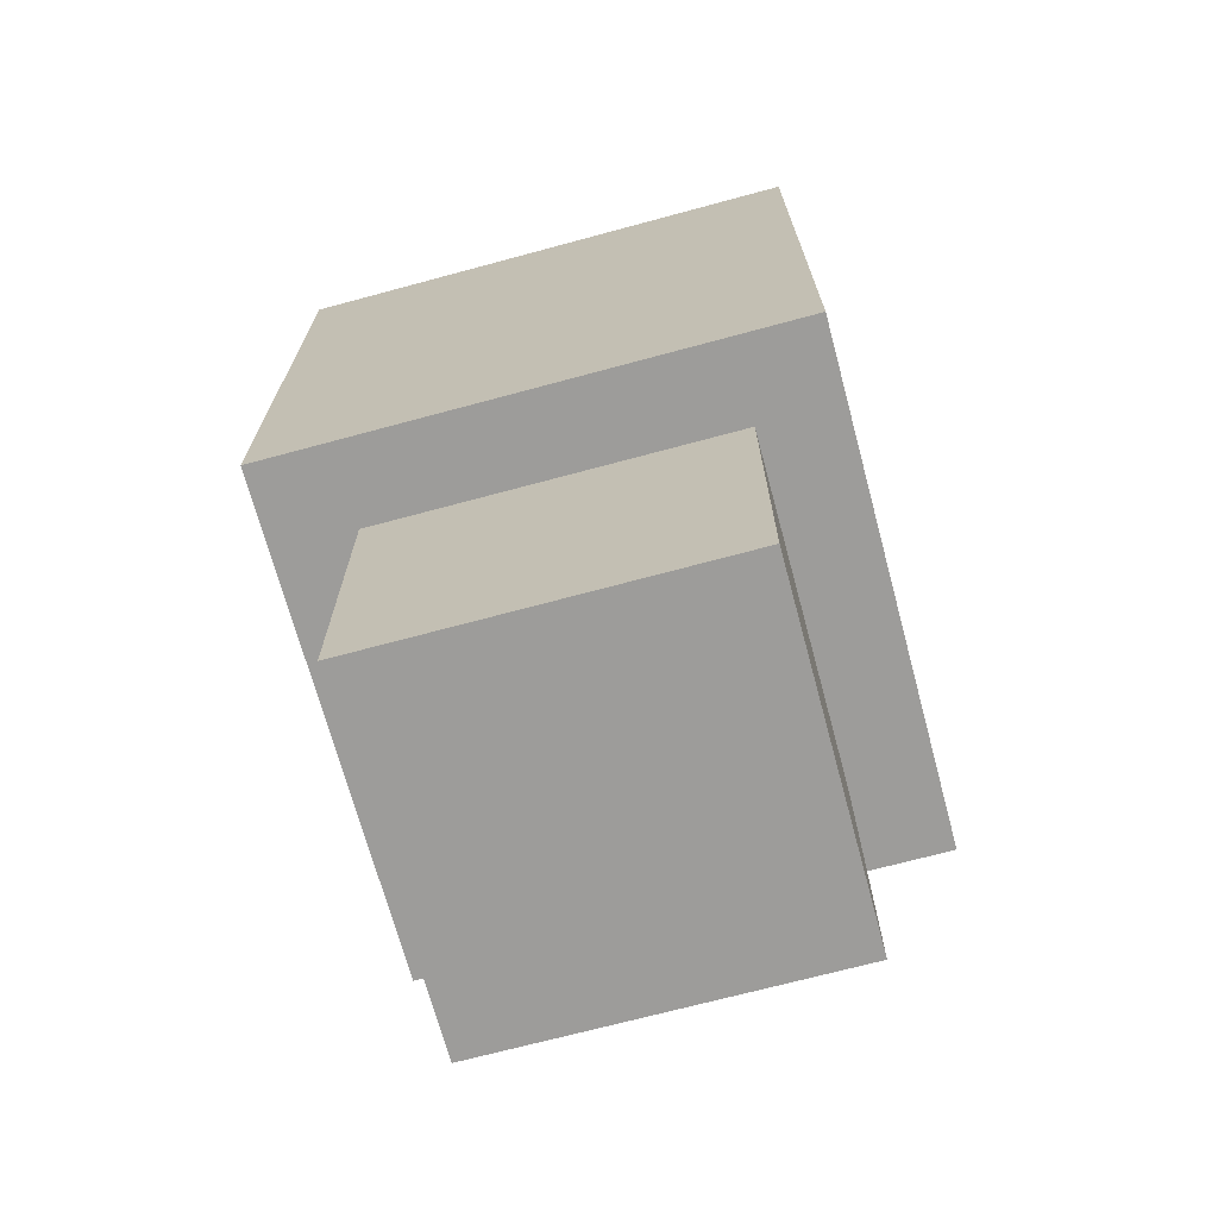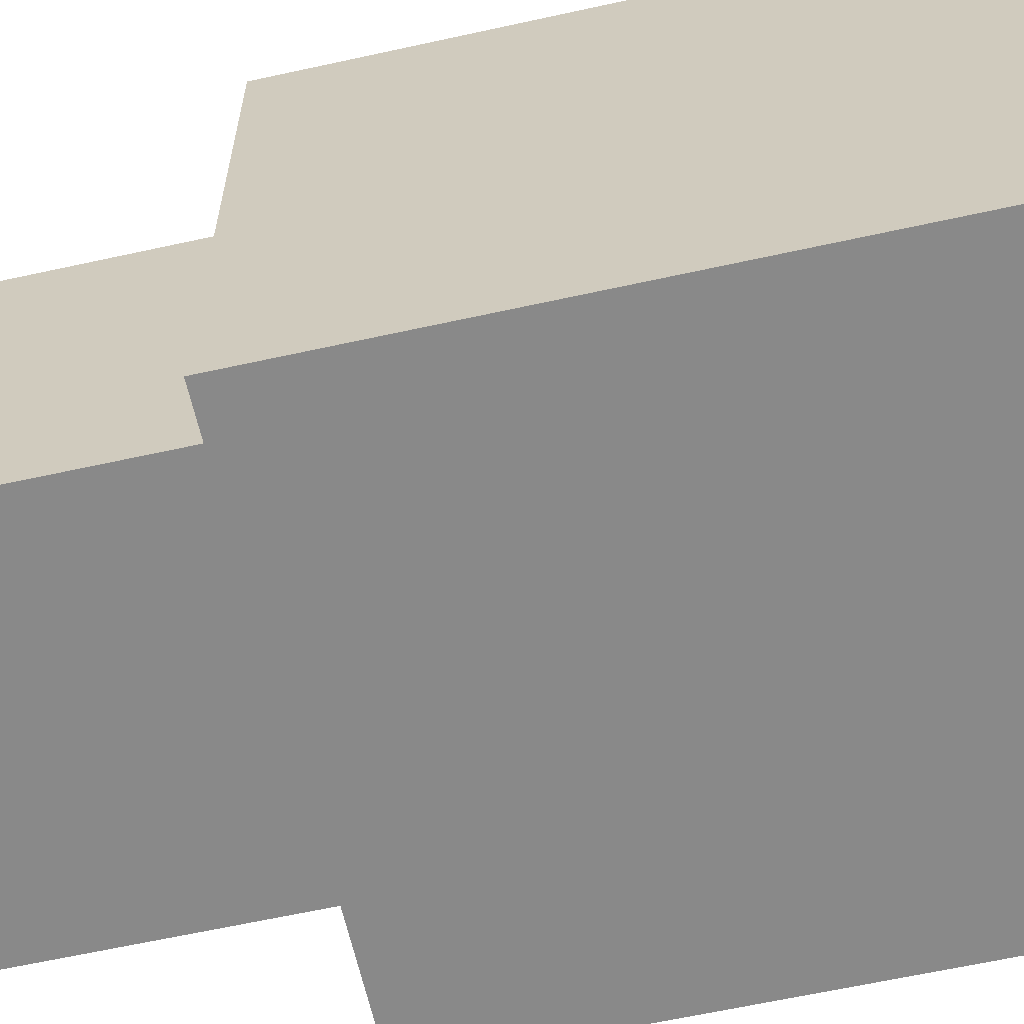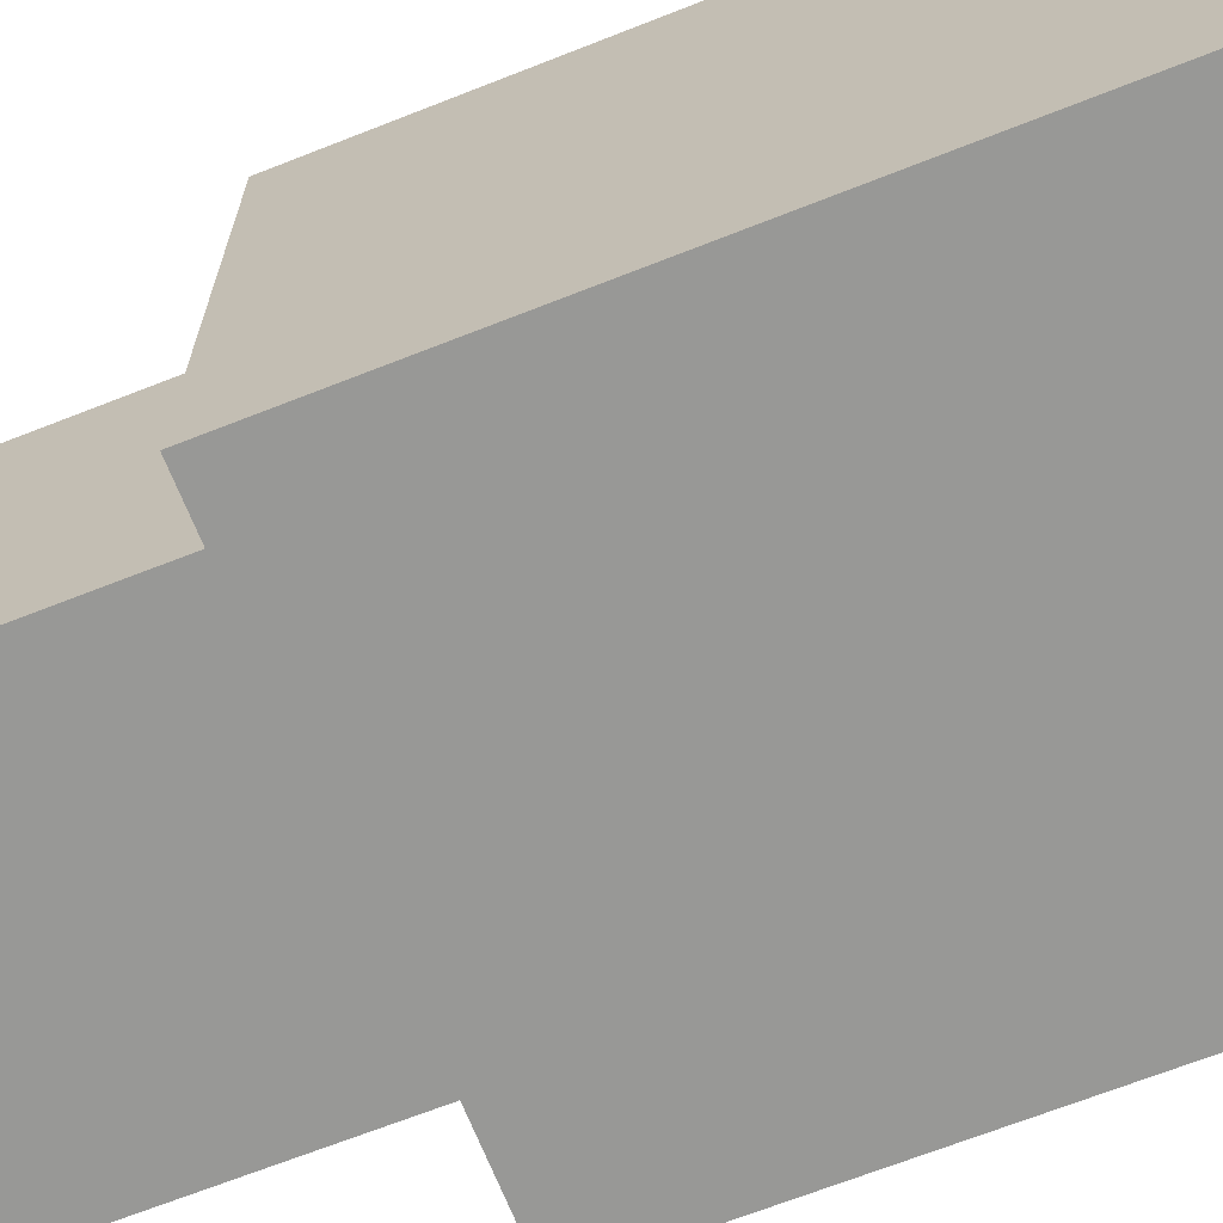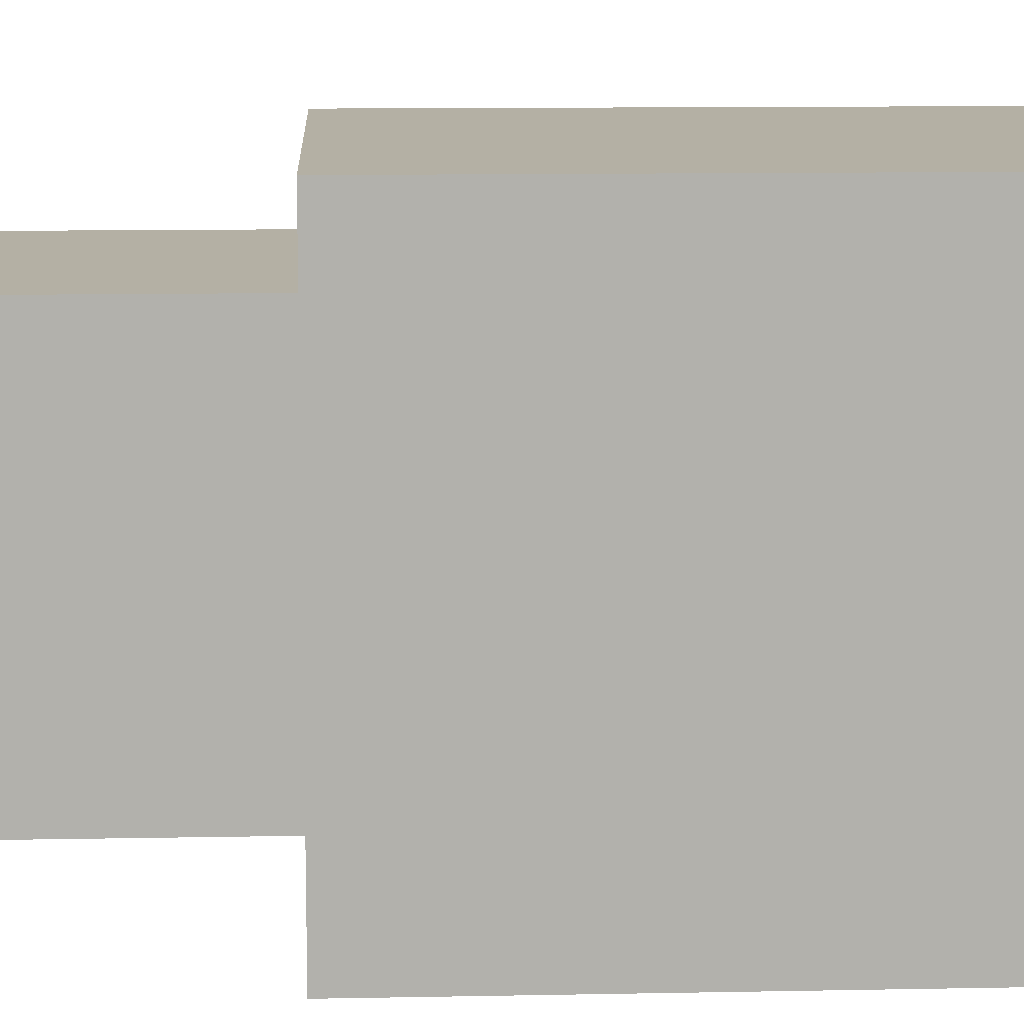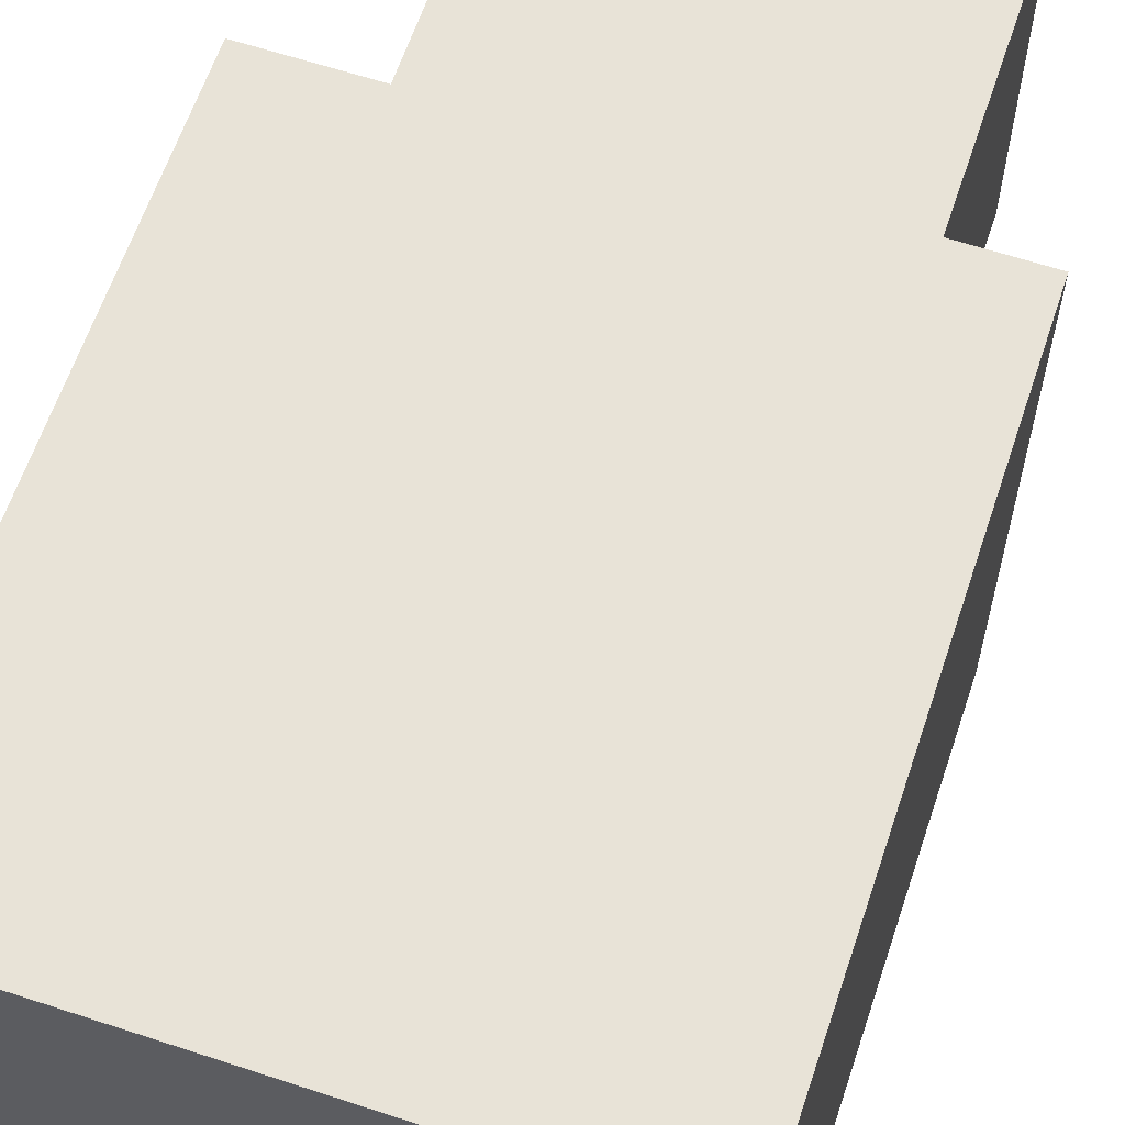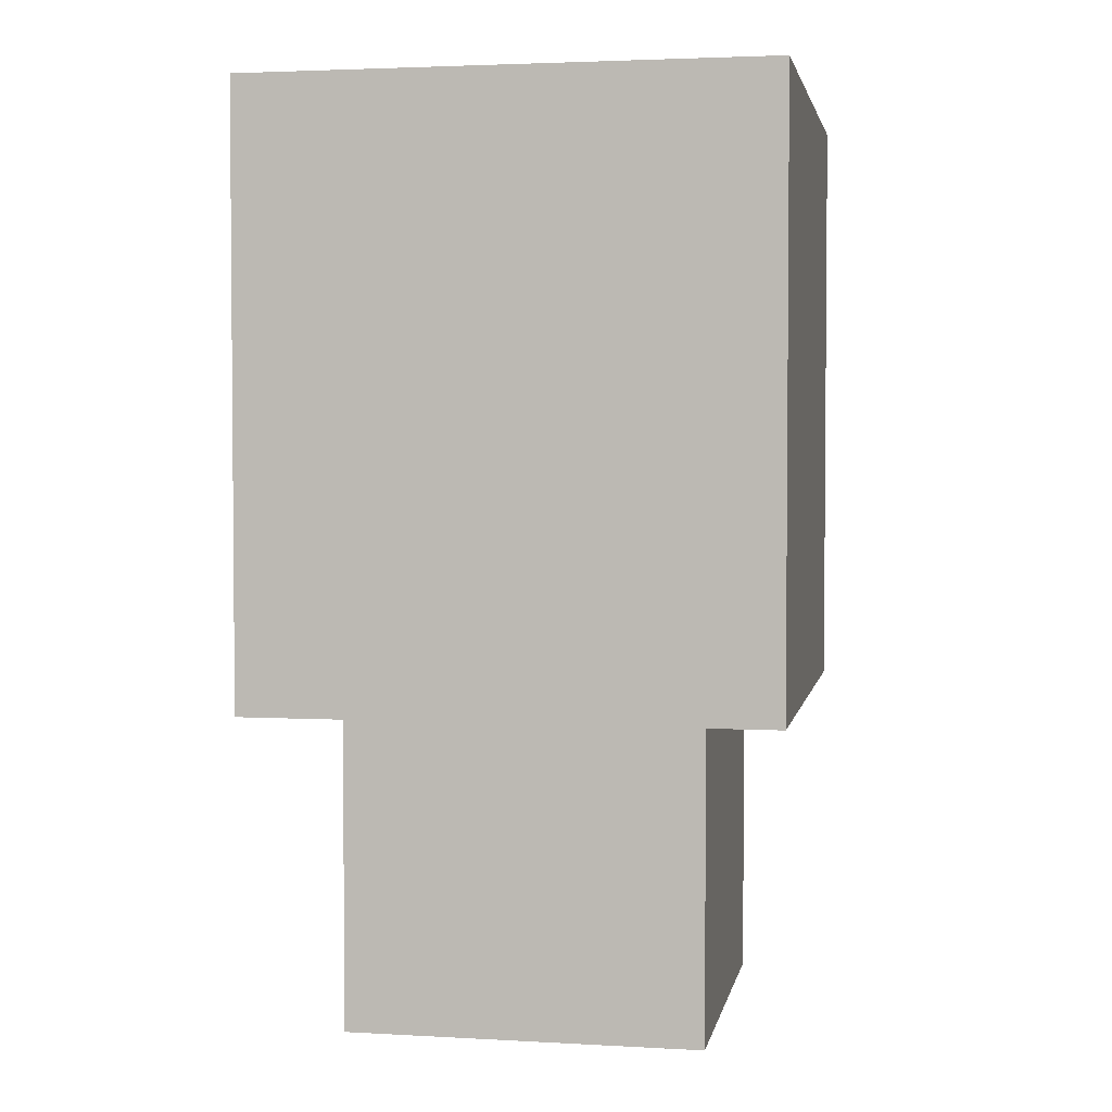
<metadata>
{"format":"obj","ext":"obj","renderer":"f3d","projection":"perspective","resolution":1024,"background":"white","views":[{"elev":-70.1,"azim":15.1,"up":"+Y"},{"elev":-63.0,"azim":102.6,"up":"+Z"},{"elev":-68.4,"azim":111.5,"up":"+Z"},{"elev":11.4,"azim":87.3,"up":"+Z"},{"elev":62.1,"azim":-161.5,"up":"+Z"},{"elev":3.0,"azim":10.7,"up":"+Y"}]}
</metadata>
<code>
g default
v -0.2923 0.3005 0.2923
v 0.2923 0.3005 0.2923
v -0.2923 0.978 0.2923
v 0.2923 0.978 0.2923
v -0.2923 0.978 -0.2923
v 0.2923 0.978 -0.2923
v -0.2923 0.3005 -0.2923
v 0.2923 0.3005 -0.2923
v -0.2923 0.8337 0.2923
v -0.2923 0.8337 -0.2923
v 0.2923 0.8337 -0.2923
v 0.2923 0.8337 0.2923
v -0.2923 0.4647 0.2923
v -0.2923 0.4647 -0.2923
v 0.2923 0.4647 -0.2923
v 0.2923 0.4647 0.2923
g pCube2
f 1 2 13
f 13 2 16
f 3 4 5
f 5 4 6
f 14 15 7
f 7 15 8
f 7 8 1
f 1 8 2
f 2 8 16
f 16 8 15
f 7 1 14
f 14 1 13
f 10 9 5
f 5 9 3
f 5 6 10
f 10 6 11
f 12 11 4
f 4 11 6
f 9 12 3
f 3 12 4
f 14 13 10
f 10 13 9
f 10 11 14
f 14 11 15
f 16 15 12
f 12 15 11
f 13 16 9
f 9 16 12
g default
v -0.2 -0.05851 0.2
v 0.2 -0.05851 0.2
v -0.2 0.4415 0.2
v 0.2 0.4415 0.2
v -0.2 0.4415 -0.2
v 0.2 0.4415 -0.2
v -0.2 -0.05851 -0.2
v 0.2 -0.05851 -0.2
v 0.05151 -0.05851 0.2
v 0.05151 0.4415 0.2
v 0.05151 0.4415 -0.2
v 0.05151 -0.05851 -0.2
g pCube1
f 17 25 19
f 19 25 26
f 19 26 21
f 21 26 27
f 21 27 23
f 23 27 28
f 23 28 17
f 17 28 25
f 18 24 20
f 20 24 22
f 23 17 21
f 21 17 19
f 26 25 20
f 20 25 18
f 27 26 22
f 22 26 20
f 28 27 24
f 24 27 22
f 25 28 18
f 18 28 24

</code>
